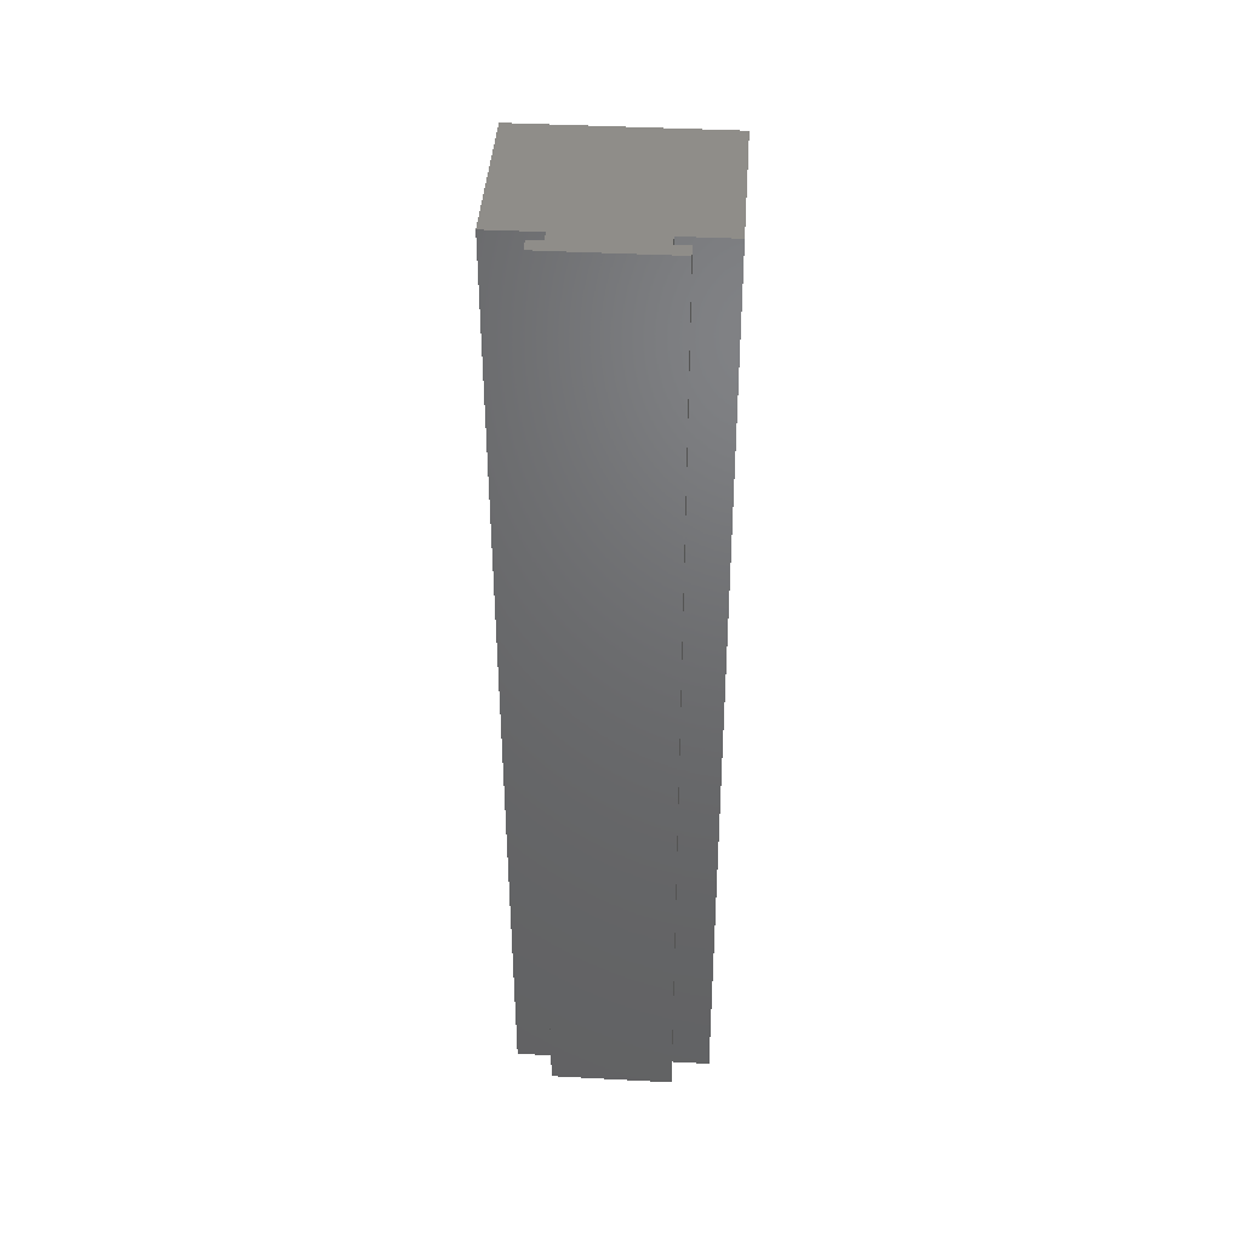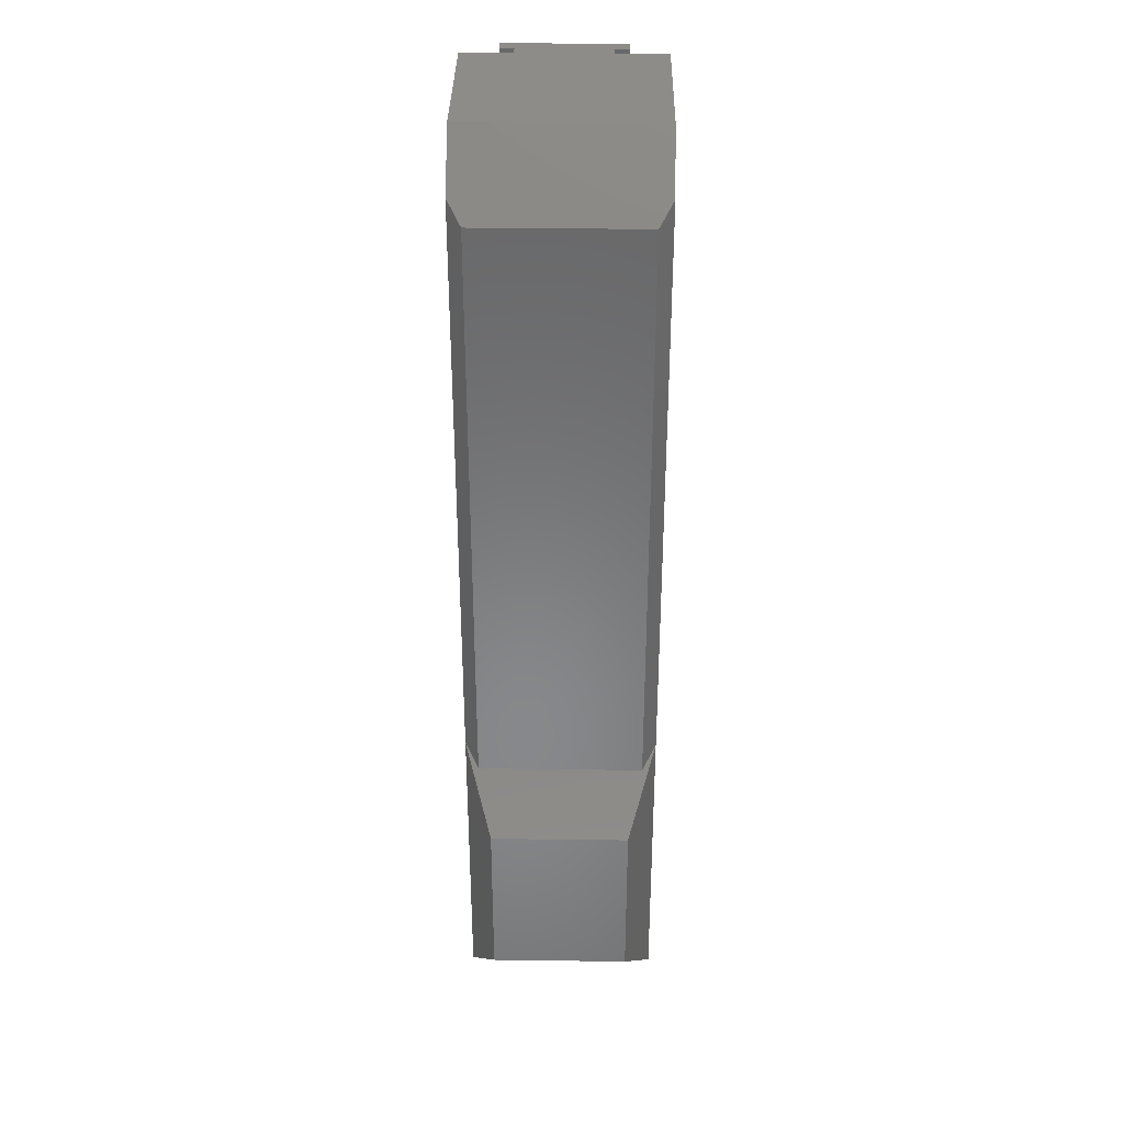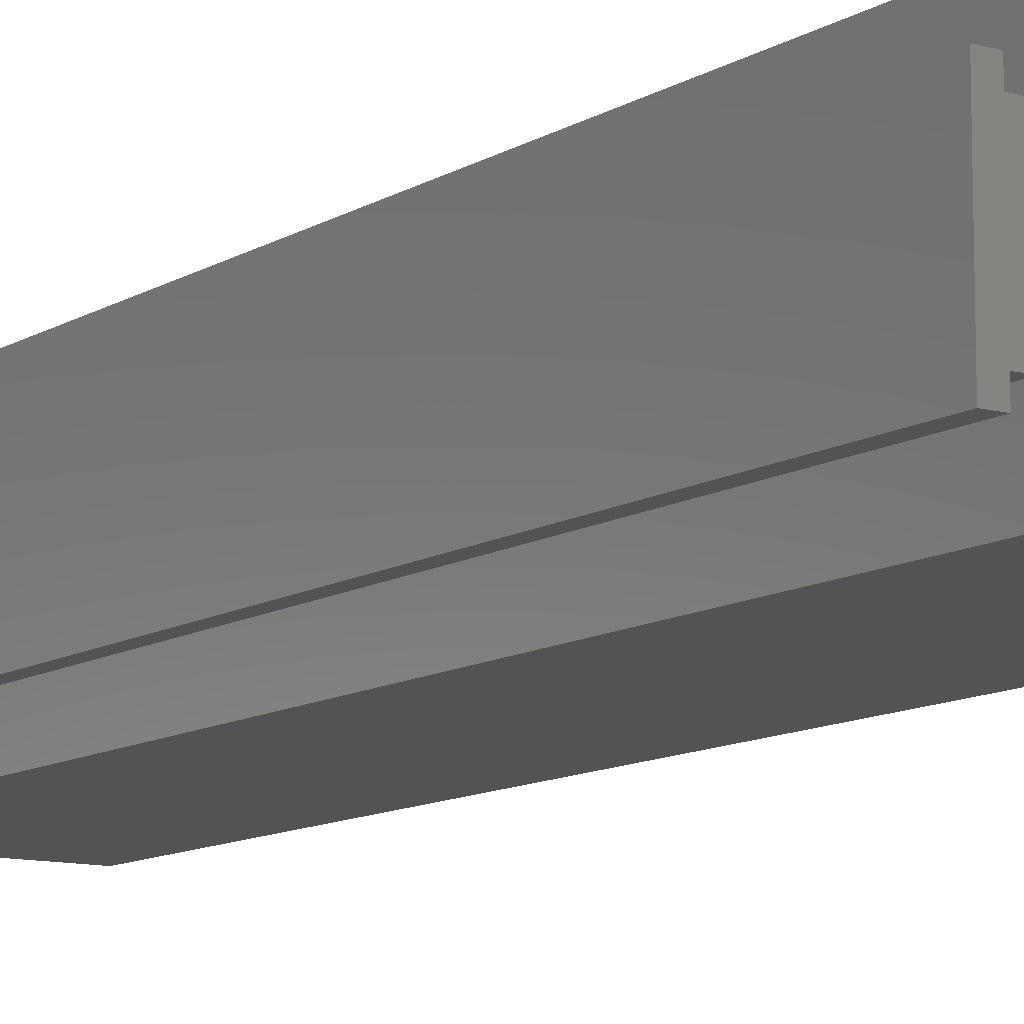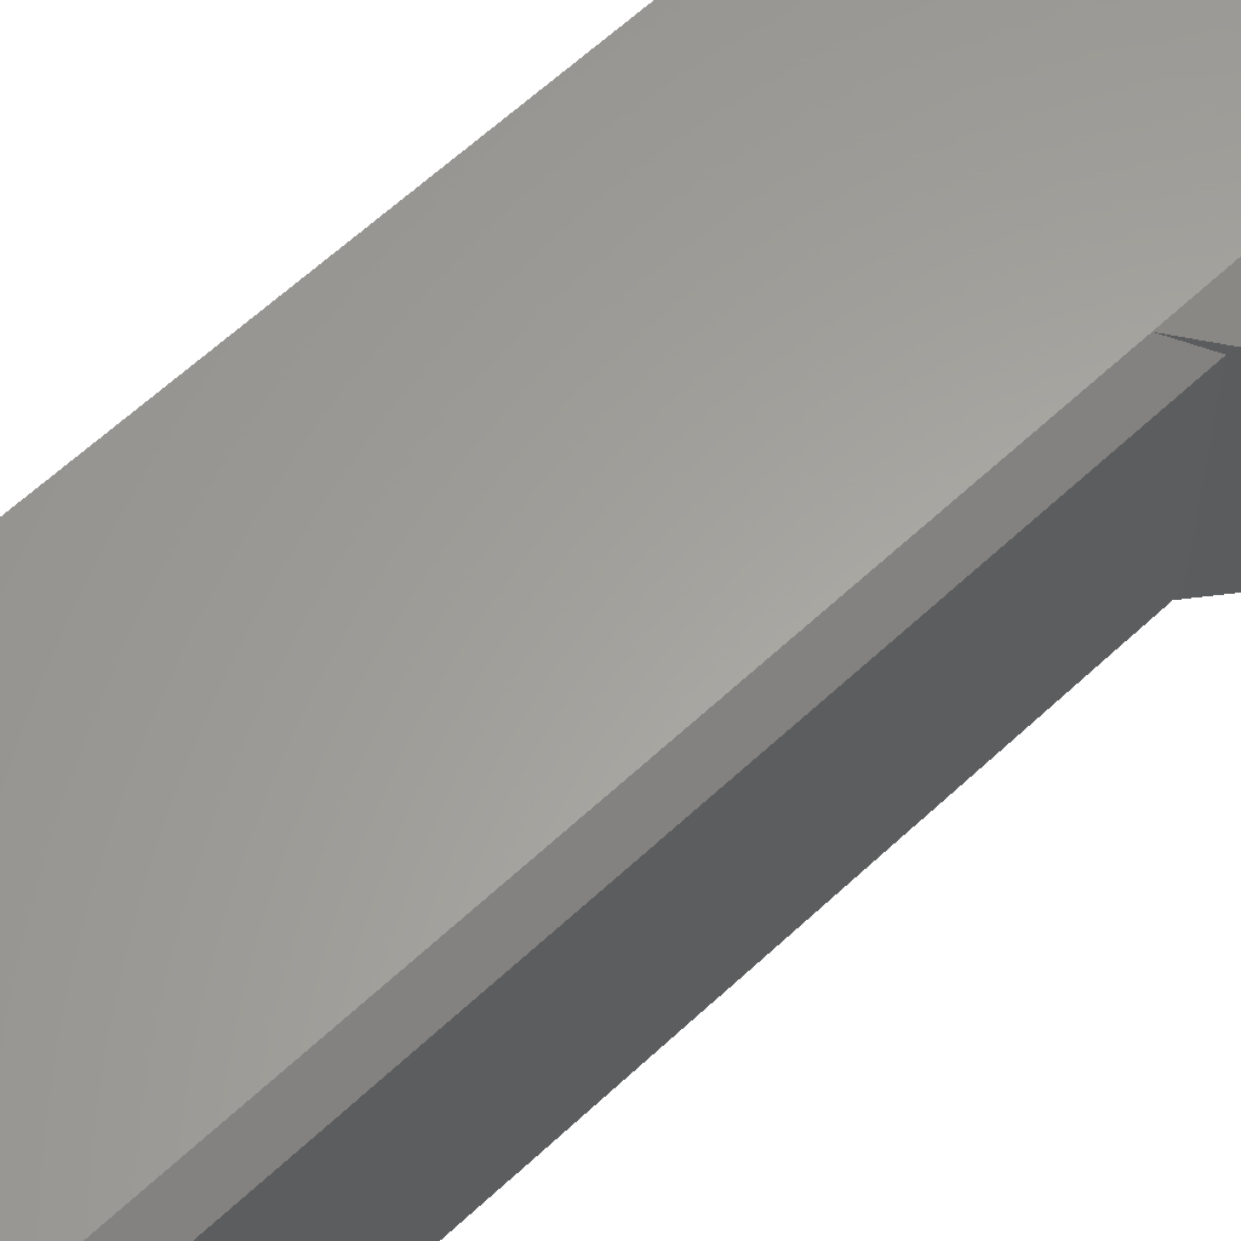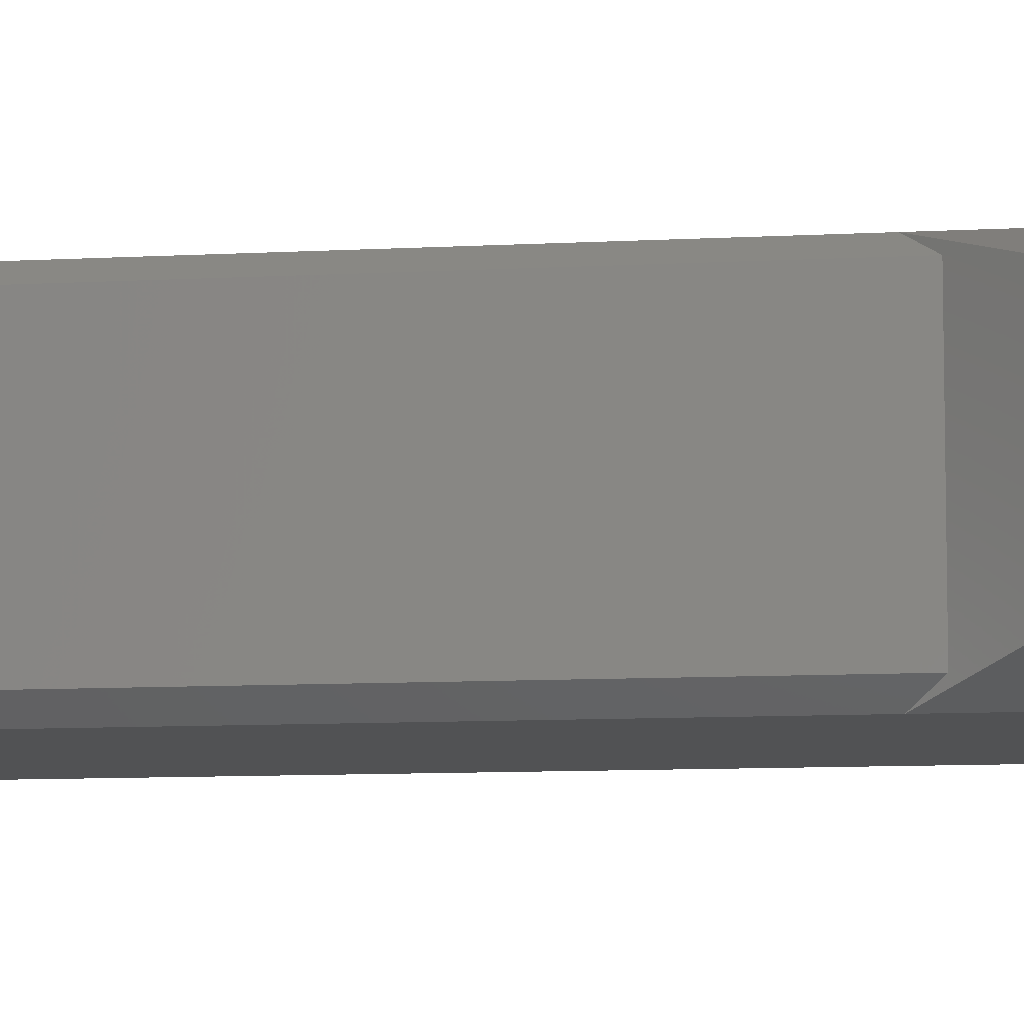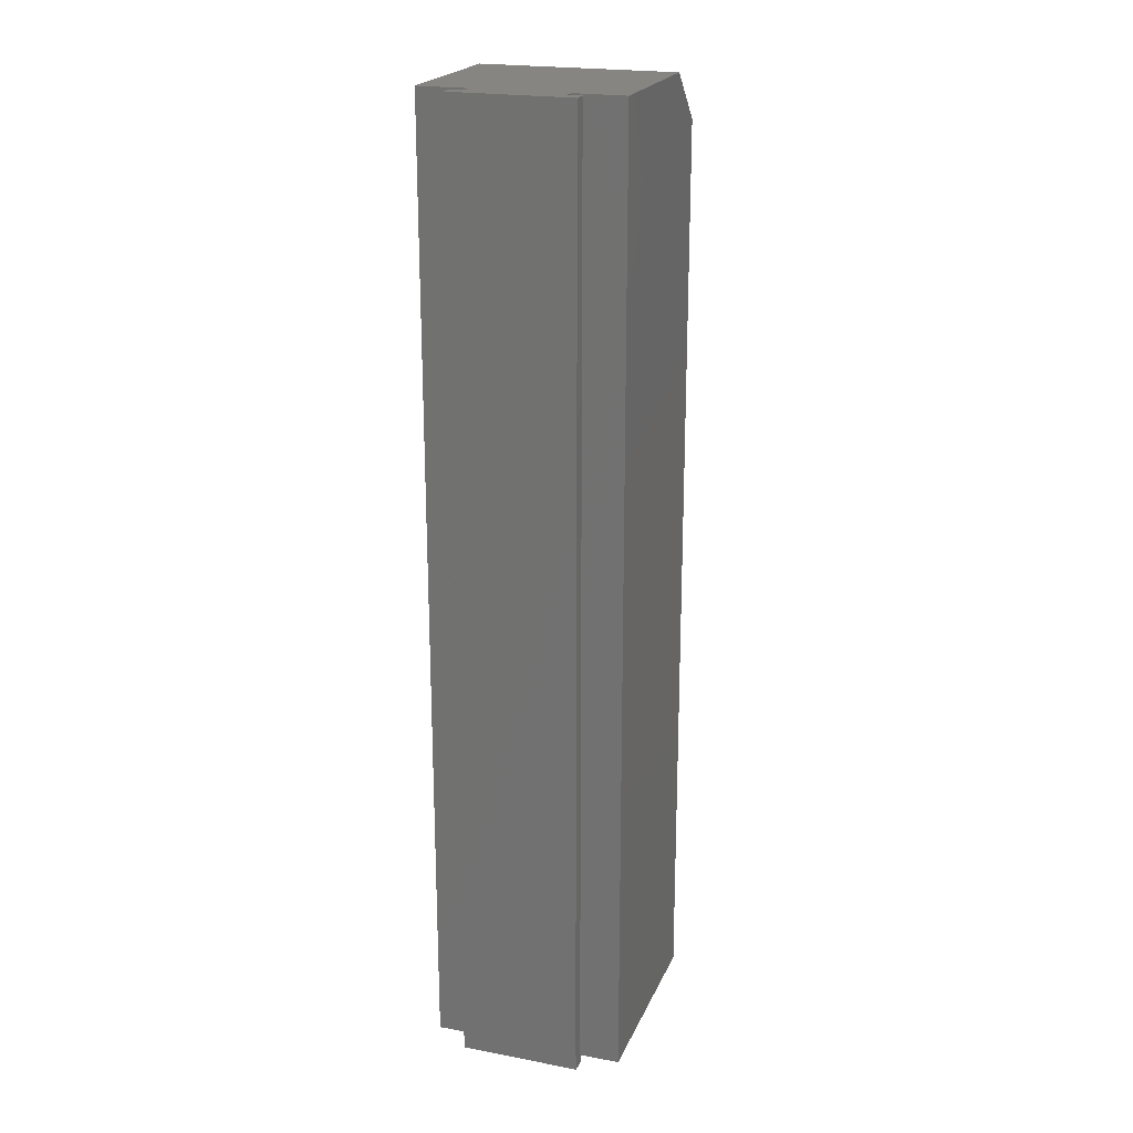
<metadata>
{"format":"stl","ext":"stl","renderer":"f3d","projection":"perspective","resolution":1024,"background":"white","views":[{"elev":41.5,"azim":-86.3,"up":"+Z"},{"elev":35.3,"azim":91.0,"up":"+Z"},{"elev":-11.0,"azim":-34.3,"up":"+Y"},{"elev":61.6,"azim":46.4,"up":"+Y"},{"elev":-8.8,"azim":98.8,"up":"+Y"},{"elev":21.3,"azim":-71.4,"up":"+Z"}]}
</metadata>
<code>
# stl→obj: 50 verts, 96 faces
v -255 210 65
v -255 210 2083
v -199.1 210 0
v -255 100 2083
v 85 210 2083
v -255 210 0
v -255 100 65
v 190 210 675
v -255 98.74 0
v -280 100 65
v 85 -210 2083
v 190 210 1978
v 190 210 0
v -280 98.74 0
v -280 100 2083
v 190 -210 1978
v -255 -99.99 2083
v 230 180 1938
v 338 150 527
v 190 -210 0
v -280 128.7 0
v -280 130 2083
v -280 -99.99 2083
v -280 -101.3 0
v 190 -210 675
v -255 -210 2083
v 230 180 635
v 338 150 148
v -255 -101.3 0
v 338 -150 148
v -310 130 0
v -280 130 65
v -310 130 2083
v -310 -130 2083
v -310 -36.77 0
v -255 -210 65
v 230 -180 1938
v -255 -99.99 65
v 230 -2.616 635
v 338 -150 527
v -255 -210 0
v -310 130 65
v -280 -130 2083
v -310 -120.2 0
v 230 -180 635
v -280 -99.99 65
v -310 -130 65
v -280 -131.3 0
v -280 -130 65
v -310 -131.3 0
f 1 2 3
f 1 4 2
f 3 2 5
f 1 3 6
f 7 4 1
f 5 2 4
f 3 5 8
f 9 6 3
f 6 9 1
f 7 10 4
f 1 9 7
f 11 5 4
f 8 5 12
f 8 13 3
f 9 3 13
f 14 10 7
f 10 15 4
f 9 14 7
f 5 11 16
f 11 4 17
f 12 5 16
f 8 12 18
f 8 19 13
f 20 9 13
f 10 14 21
f 10 22 15
f 4 15 23
f 24 14 9
f 16 11 25
f 17 4 23
f 26 11 17
f 18 12 16
f 27 8 18
f 27 19 8
f 13 19 28
f 20 29 9
f 20 13 30
f 21 14 31
f 10 21 32
f 10 32 22
f 22 33 15
f 34 23 15
f 14 24 35
f 24 9 29
f 11 36 25
f 25 37 16
f 38 17 23
f 11 26 36
f 36 26 17
f 37 18 16
f 18 39 27
f 19 27 39
f 40 28 19
f 30 13 28
f 20 41 29
f 30 40 20
f 14 35 31
f 21 31 42
f 32 21 42
f 32 42 22
f 42 33 22
f 33 34 15
f 34 43 23
f 44 35 24
f 29 38 24
f 25 36 20
f 37 25 45
f 38 36 17
f 38 23 46
f 18 37 39
f 40 19 39
f 30 28 40
f 36 41 20
f 38 29 41
f 40 25 20
f 31 35 42
f 35 33 42
f 35 34 33
f 47 43 34
f 46 23 43
f 34 35 44
f 24 48 44
f 38 46 24
f 25 40 45
f 39 37 45
f 41 36 38
f 40 39 45
f 47 49 43
f 44 47 34
f 49 46 43
f 24 49 48
f 50 44 48
f 49 24 46
f 49 47 50
f 50 47 44
f 49 50 48

</code>
